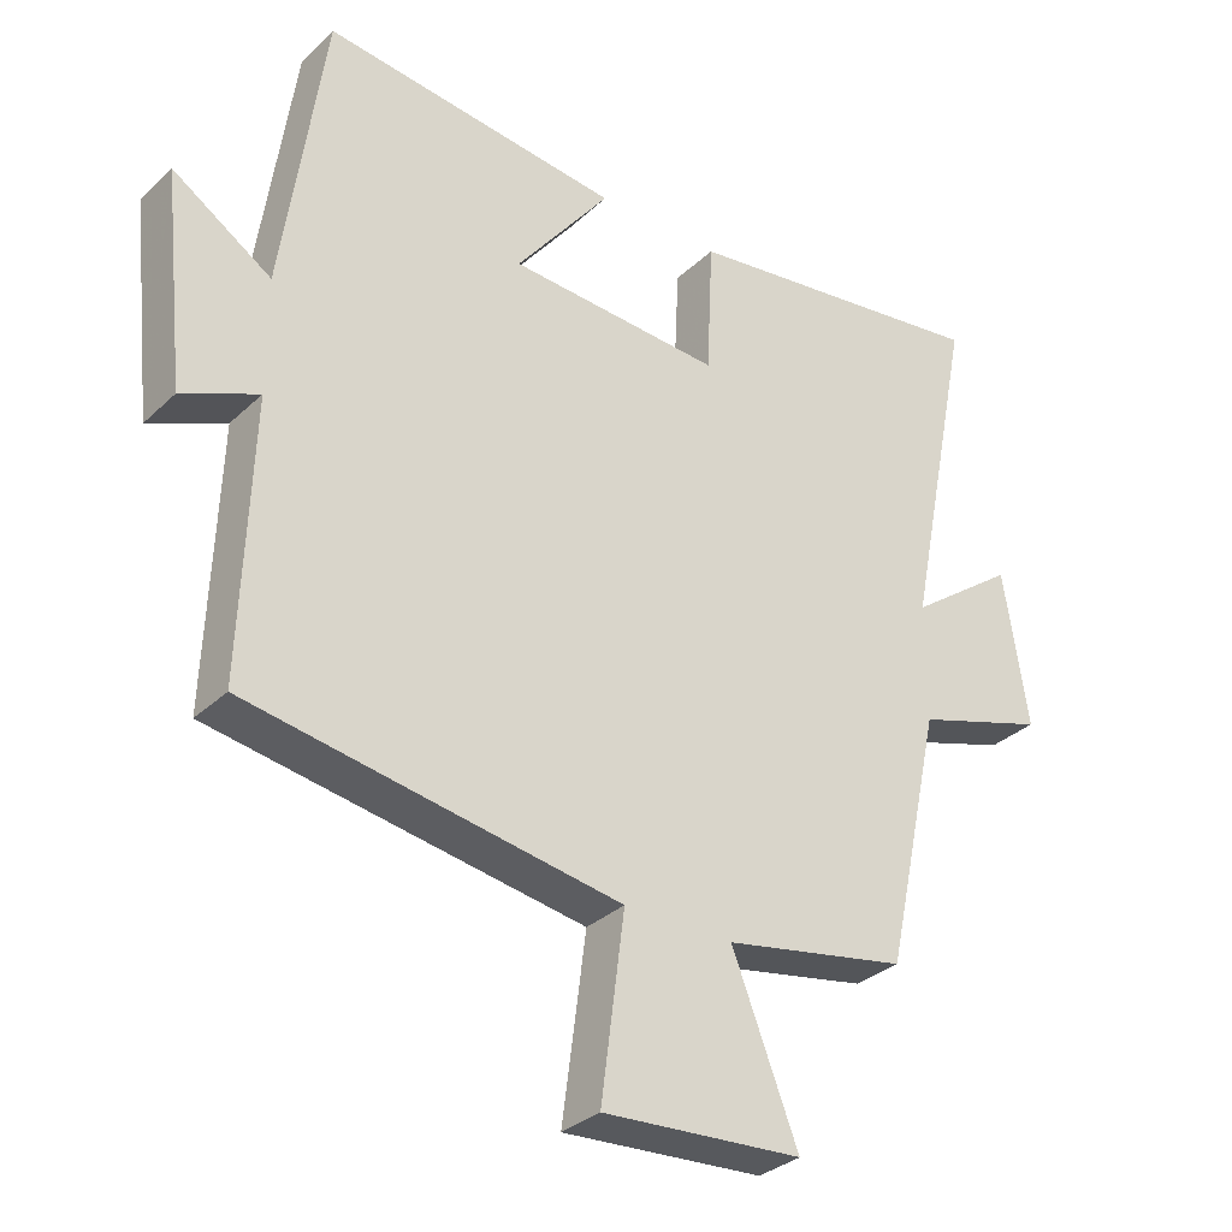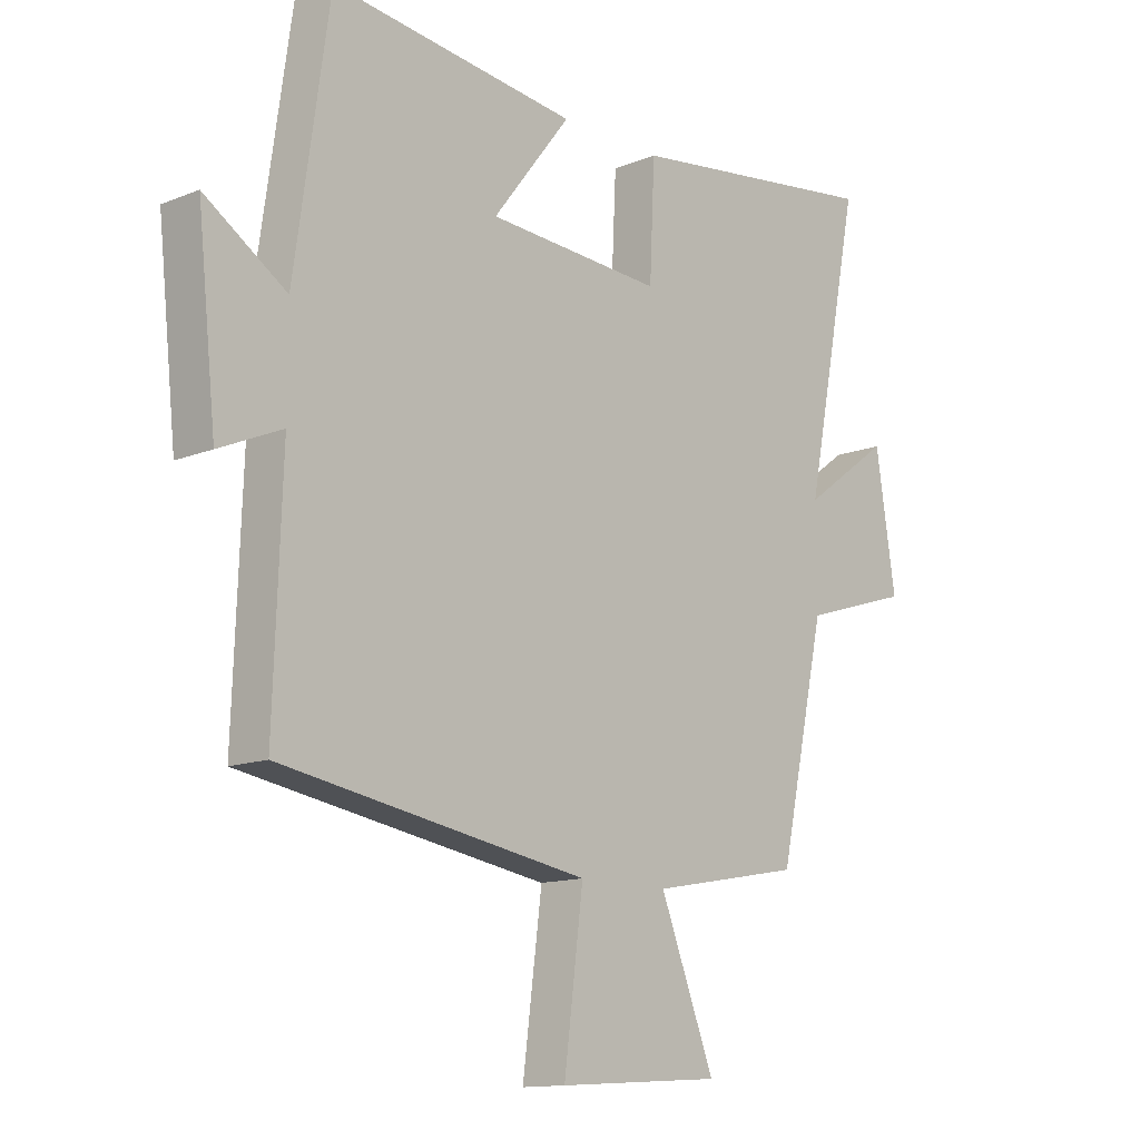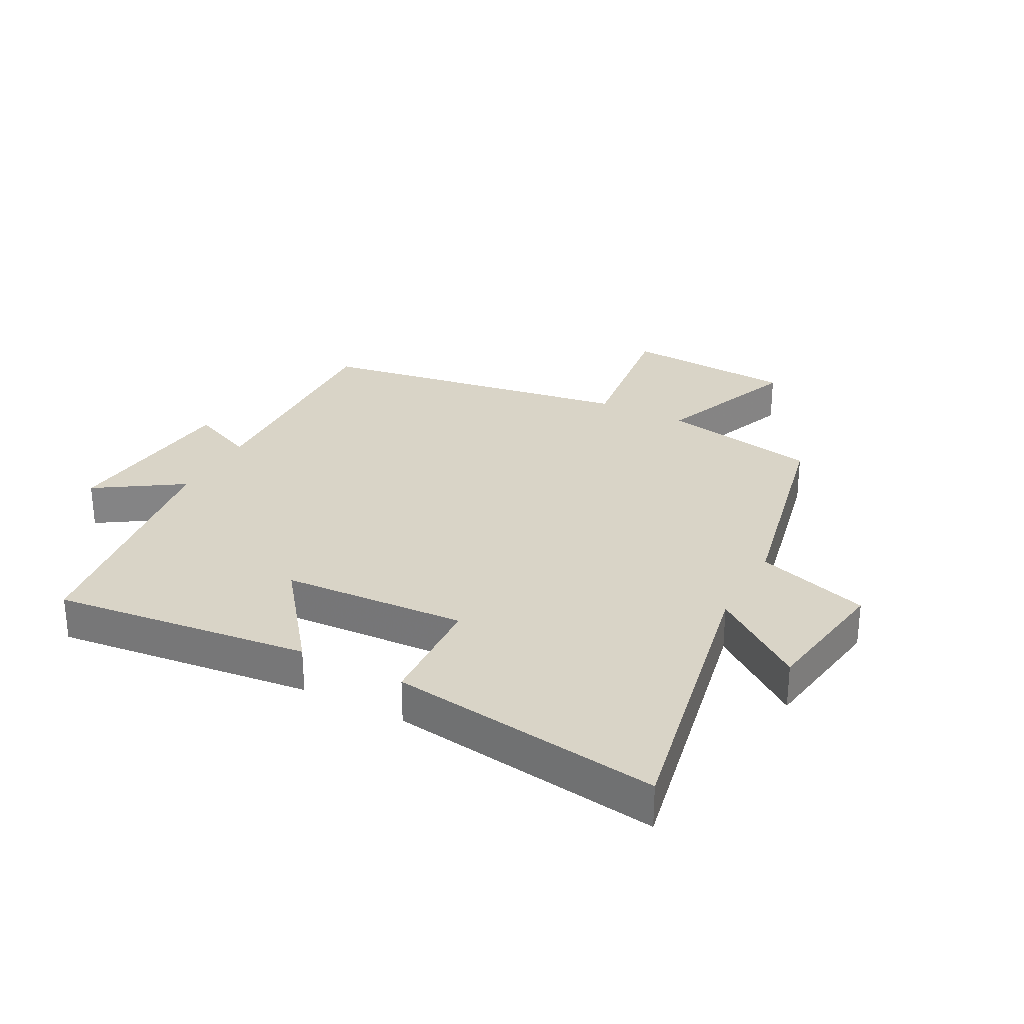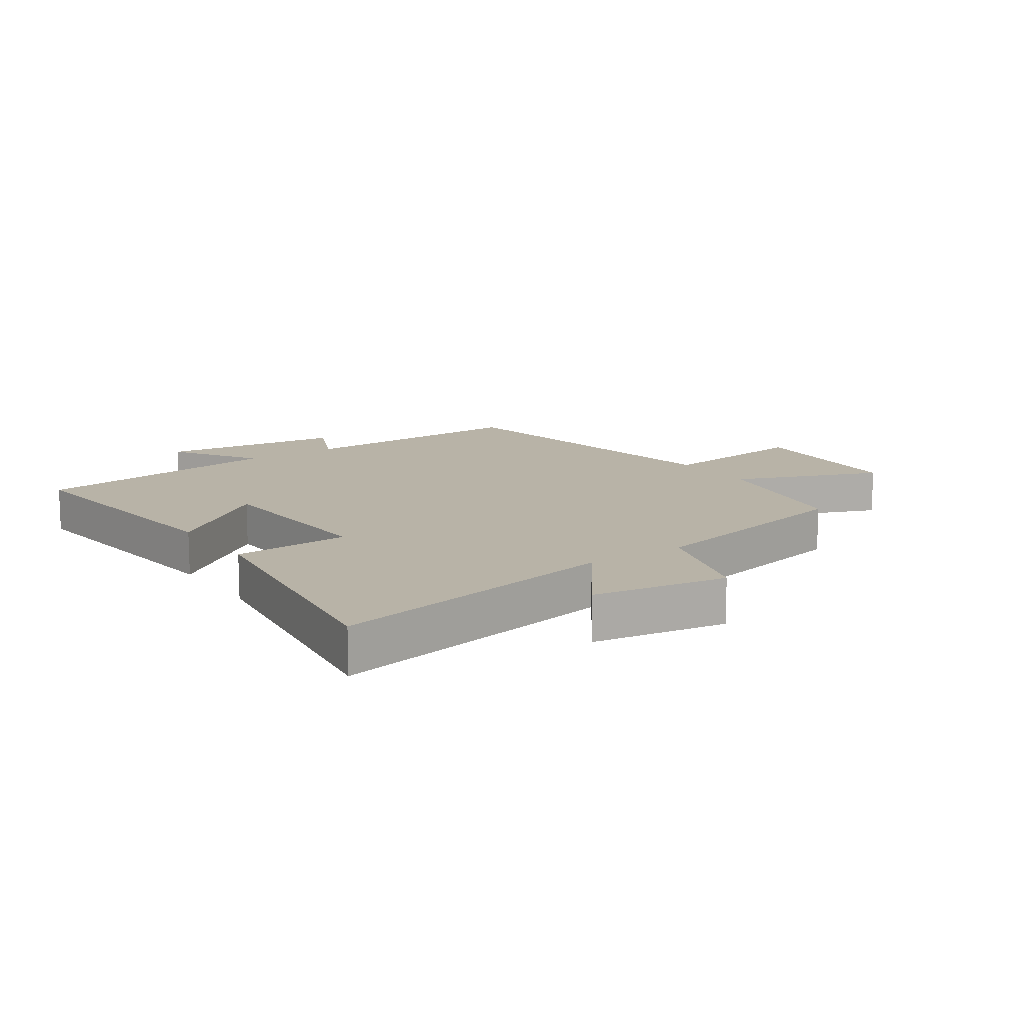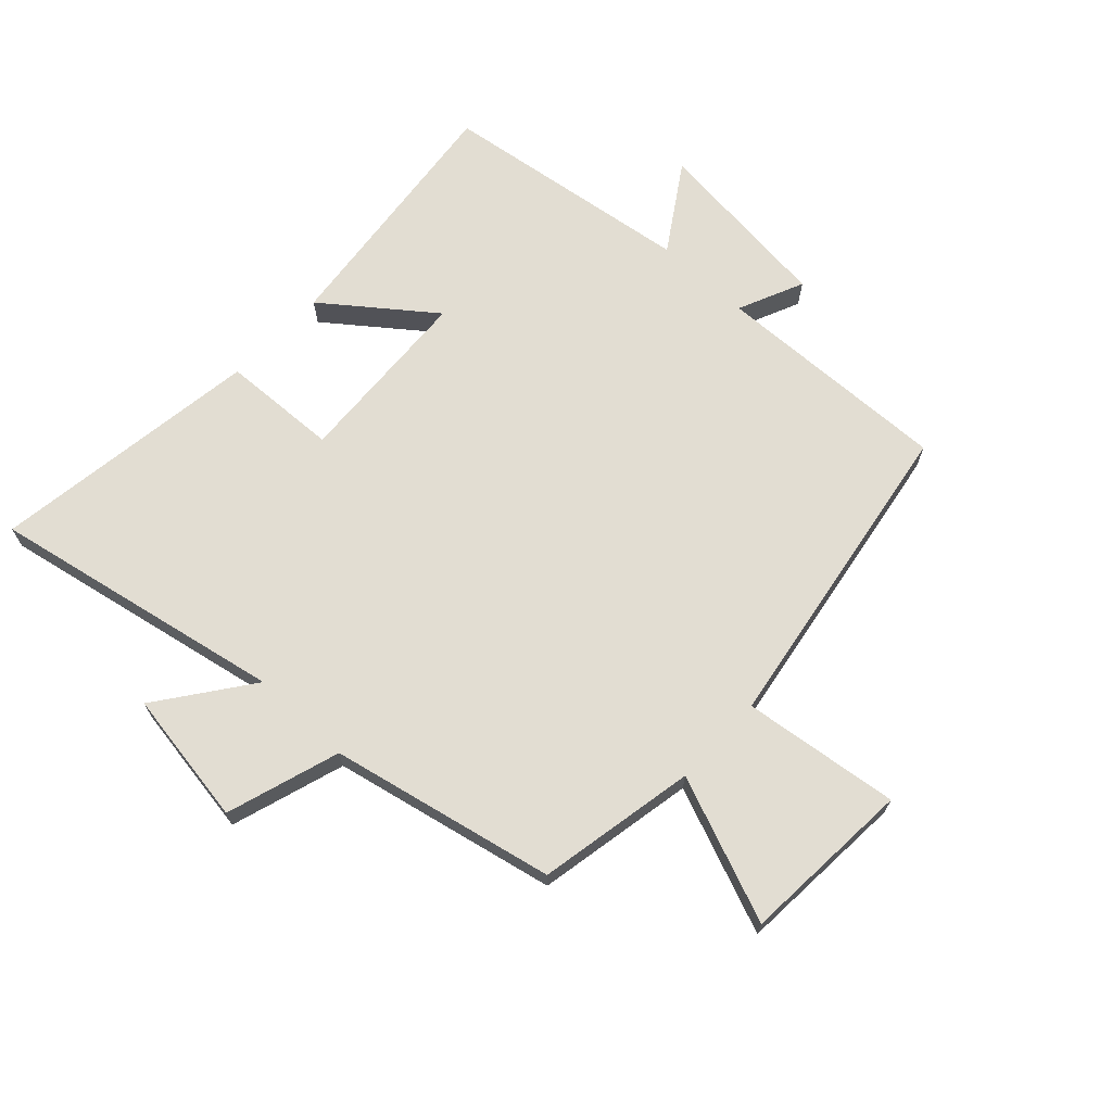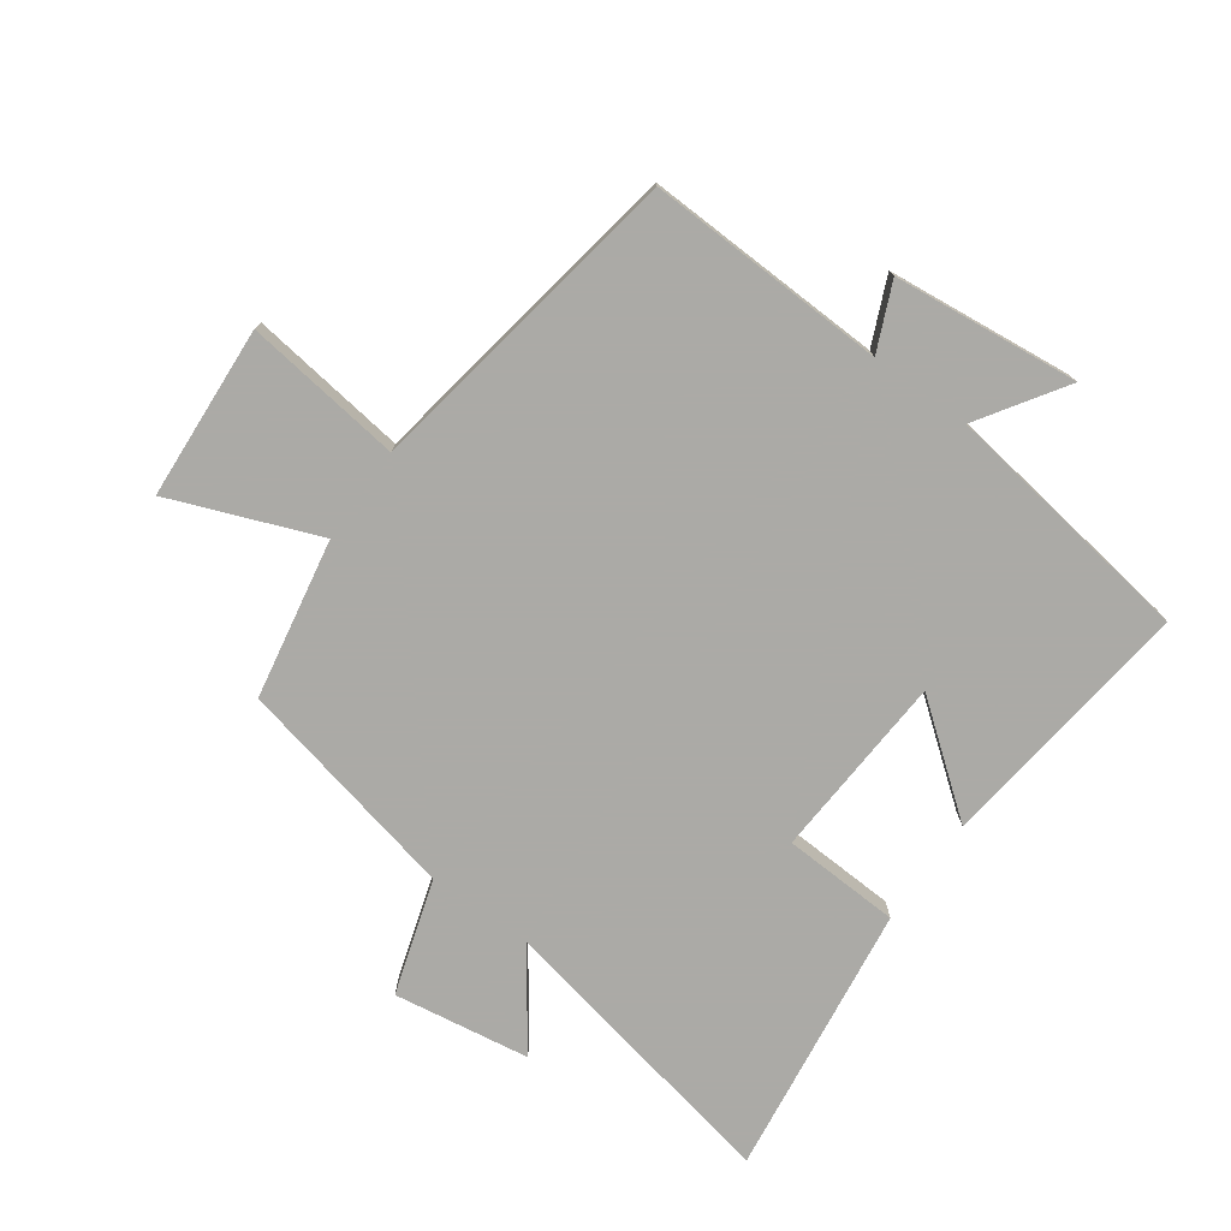
<metadata>
{"format":"obj","ext":"obj","renderer":"f3d","projection":"perspective","resolution":1024,"background":"white","views":[{"elev":-32.0,"azim":-37.8,"up":"+Z"},{"elev":-13.1,"azim":-47.5,"up":"+Z"},{"elev":28.8,"azim":28.0,"up":"+Y"},{"elev":12.9,"azim":55.8,"up":"+Y"},{"elev":68.3,"azim":133.2,"up":"+Y"},{"elev":-75.9,"azim":-125.7,"up":"+Y"}]}
</metadata>
<code>
v -0.441 0.07 0.549
v -0.022 0.07 0.5
v -0.155 0.07 0.328
v 0.145 0.07 0.31
v 0.154 0.07 0.5
v 0.596 0.07 0.56
v 0.5 0.07 0.081
v 0.651 0.07 0.191
v 0.685 0.07 -0.029
v 0.5 0.07 -0.087
v 0.42 0.07 -0.452
v 0.162 0.07 -0.5
v 0.255 0.07 -0.737
v -0.025 0.07 -0.755
v 0.008 0.07 -0.5
v -0.514 0.07 -0.413
v -0.5 0.07 -0.025
v -0.607 0.07 -0.072
v -0.639 0.07 0.228
v -0.5 0.07 0.137
v -0.441 0 0.549
v -0.022 0 0.5
v -0.155 0 0.328
v 0.145 0 0.31
v 0.154 0 0.5
v 0.596 0 0.56
v 0.5 0 0.081
v 0.651 0 0.191
v 0.685 0 -0.029
v 0.5 0 -0.087
v 0.42 0 -0.452
v 0.162 0 -0.5
v 0.255 0 -0.737
v -0.025 0 -0.755
v 0.008 0 -0.5
v -0.514 0 -0.413
v -0.5 0 -0.025
v -0.607 0 -0.072
v -0.639 0 0.228
v -0.5 0 0.137
f 17 18 19 20
f 17 20 1 2
f 15 16 17
f 12 13 14 15
f 10 11 12 15
f 10 15 17
f 7 8 9 10
f 7 10 17
f 4 5 6 7
f 3 4 7 17
f 2 3 17
f 40 39 38 37
f 22 21 40 37
f 37 36 35
f 35 34 33 32
f 35 32 31 30
f 37 35 30
f 30 29 28 27
f 37 30 27
f 27 26 25 24
f 37 27 24 23
f 37 23 22
f 1 21 22 2
f 2 22 23 3
f 3 23 24 4
f 4 24 25 5
f 5 25 26 6
f 6 26 27 7
f 7 27 28 8
f 8 28 29 9
f 9 29 30 10
f 10 30 31 11
f 11 31 32 12
f 12 32 33 13
f 13 33 34 14
f 14 34 35 15
f 15 35 36 16
f 16 36 37 17
f 17 37 38 18
f 18 38 39 19
f 19 39 40 20
f 20 40 21 1

</code>
